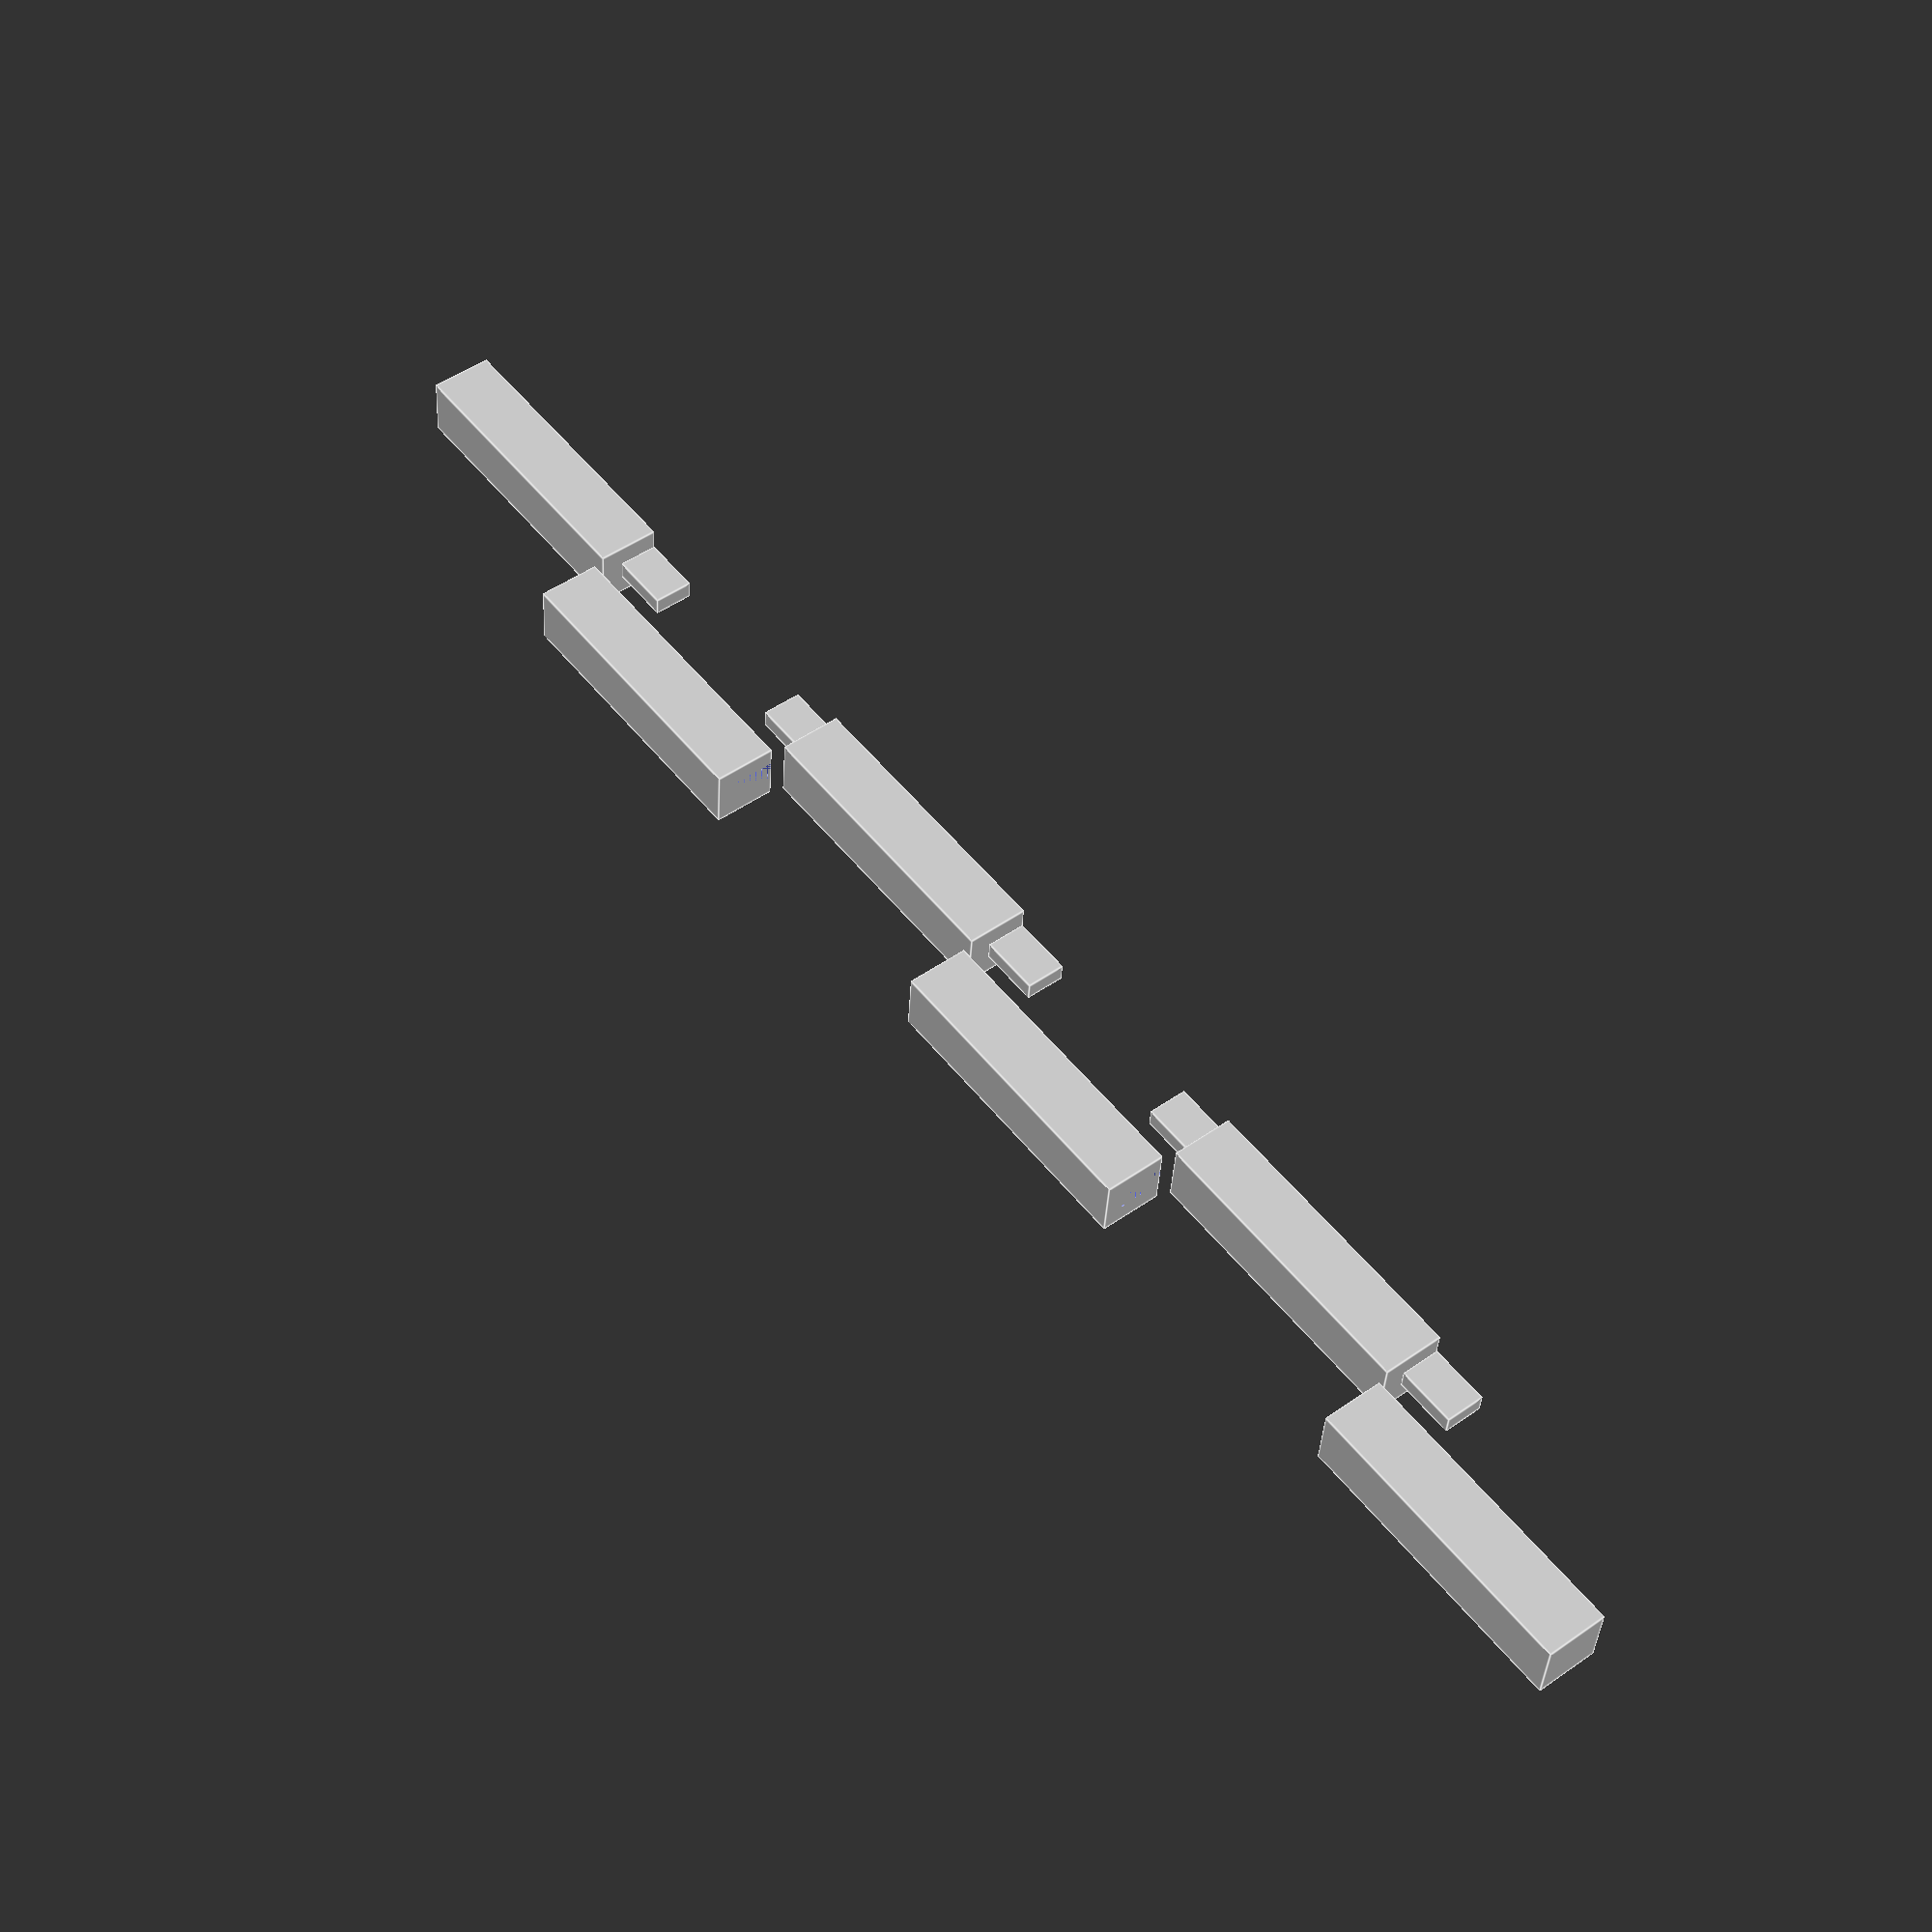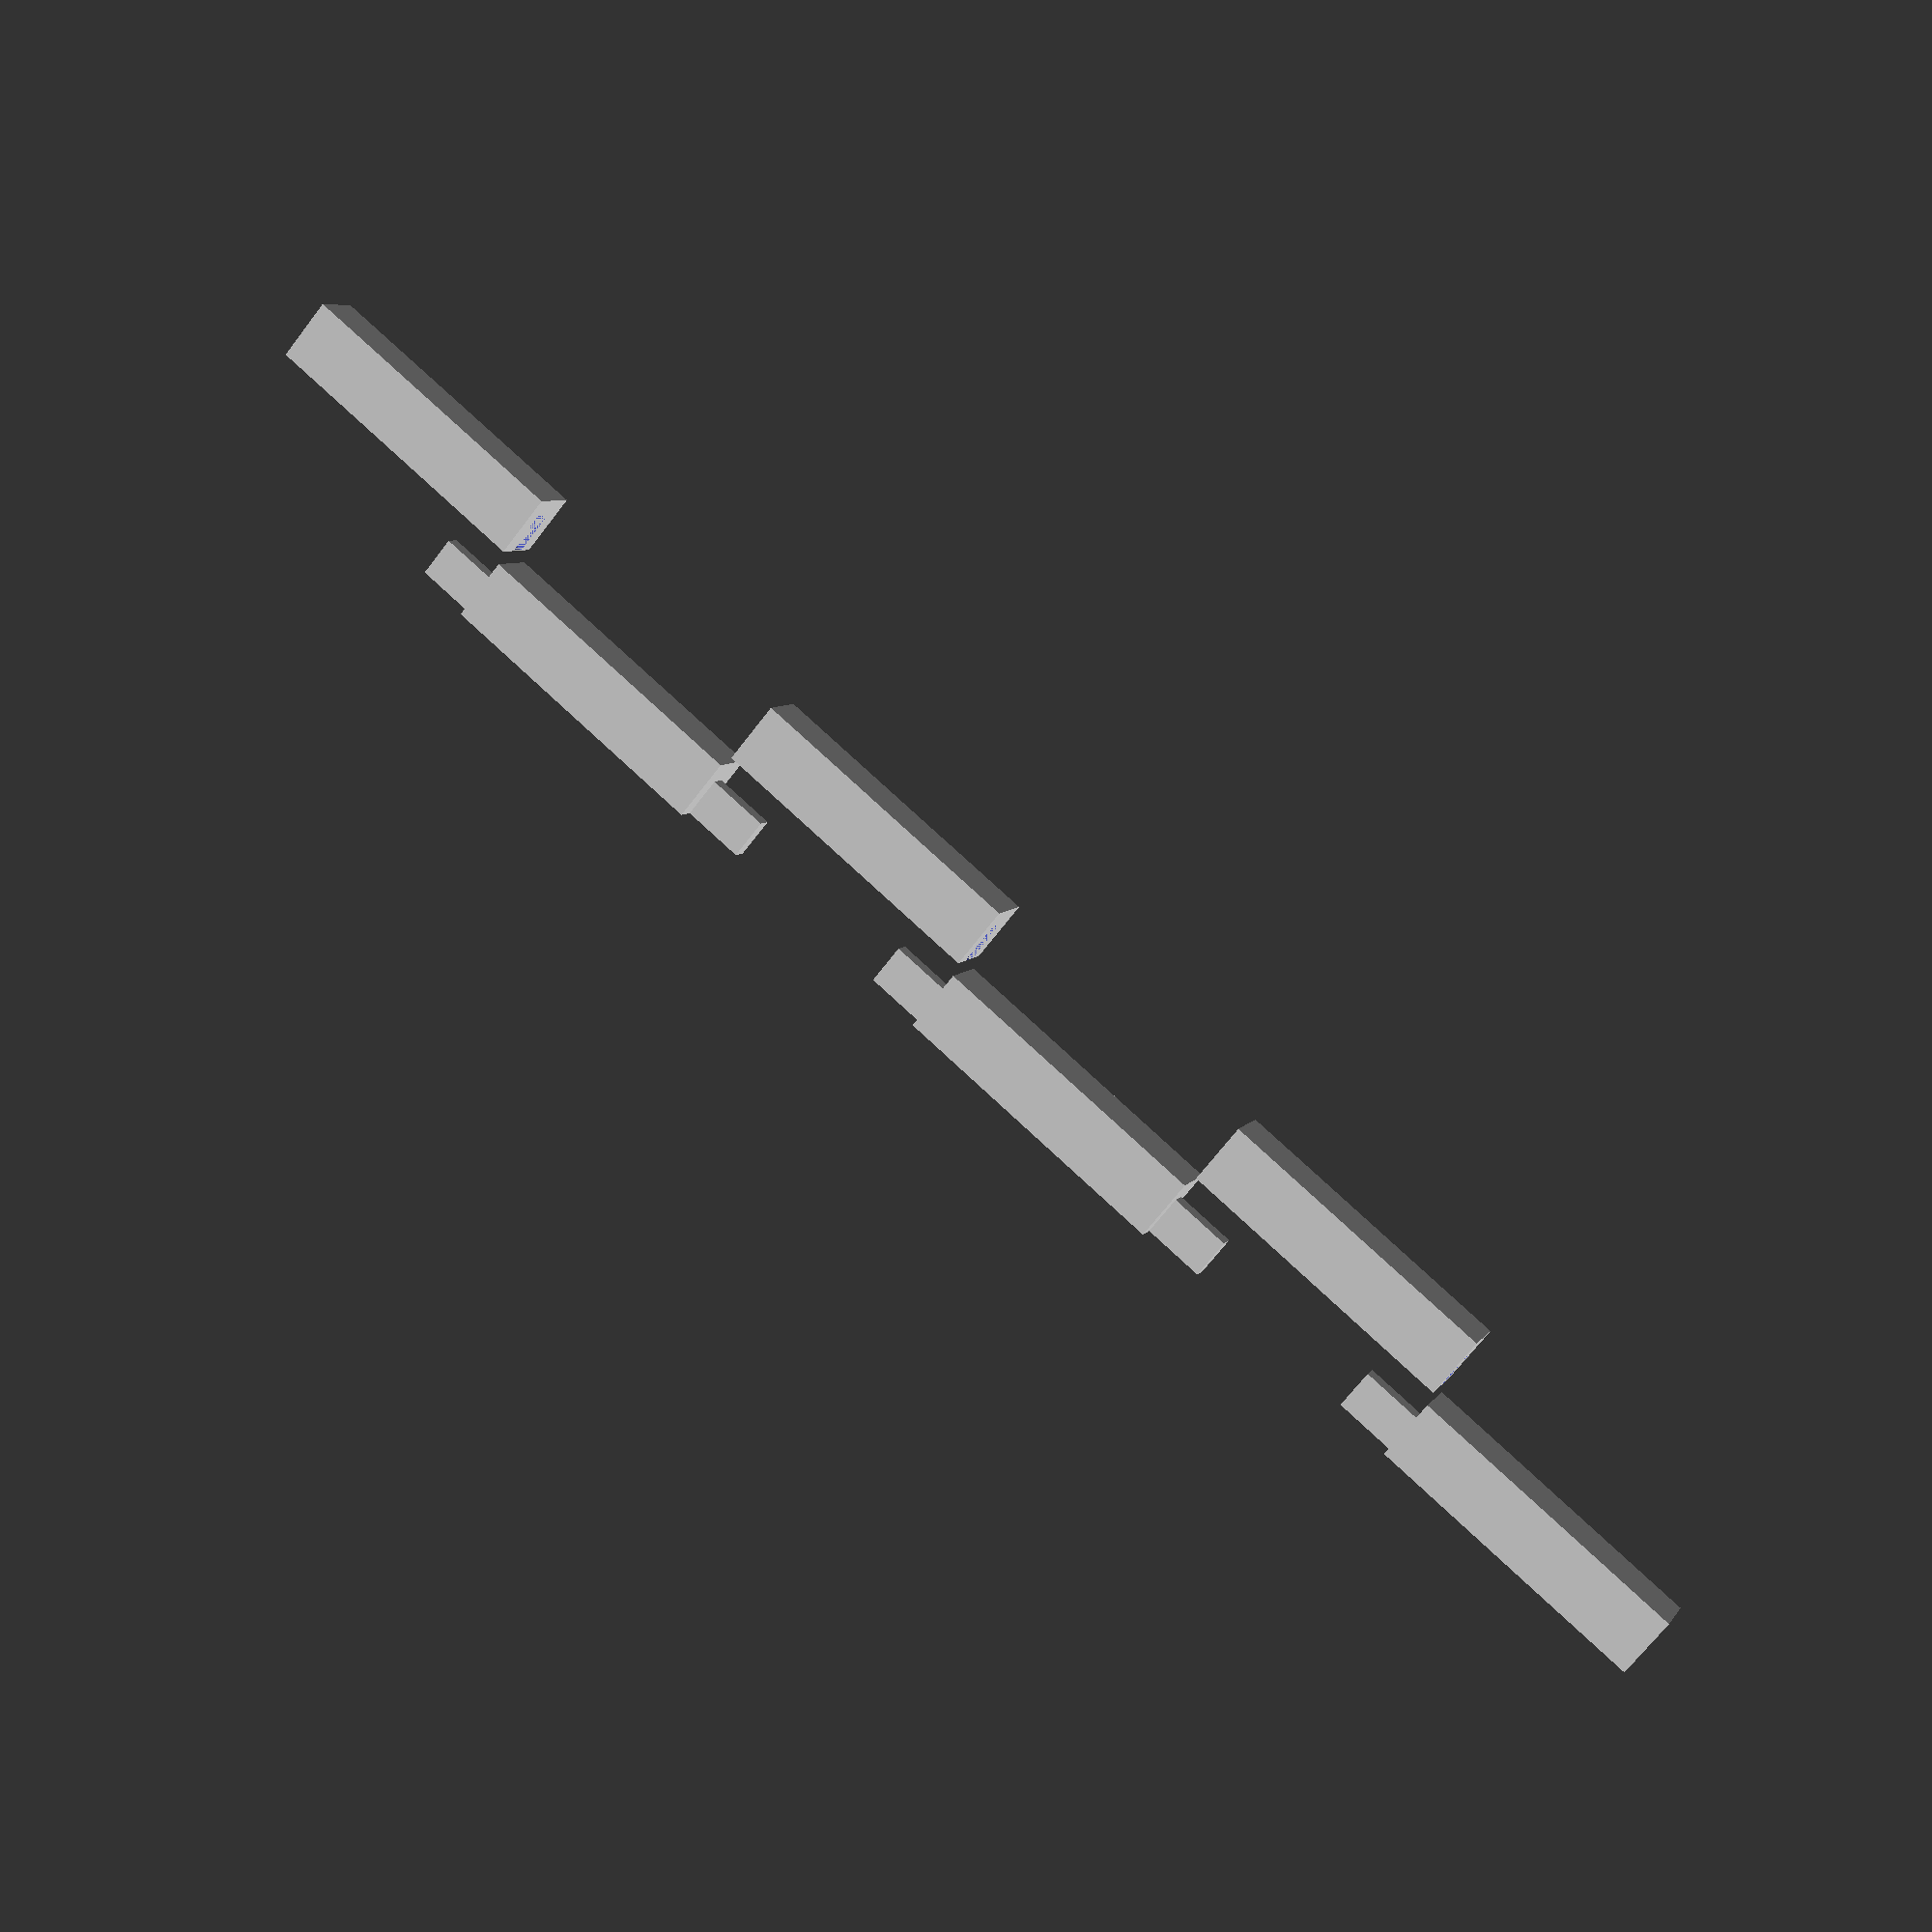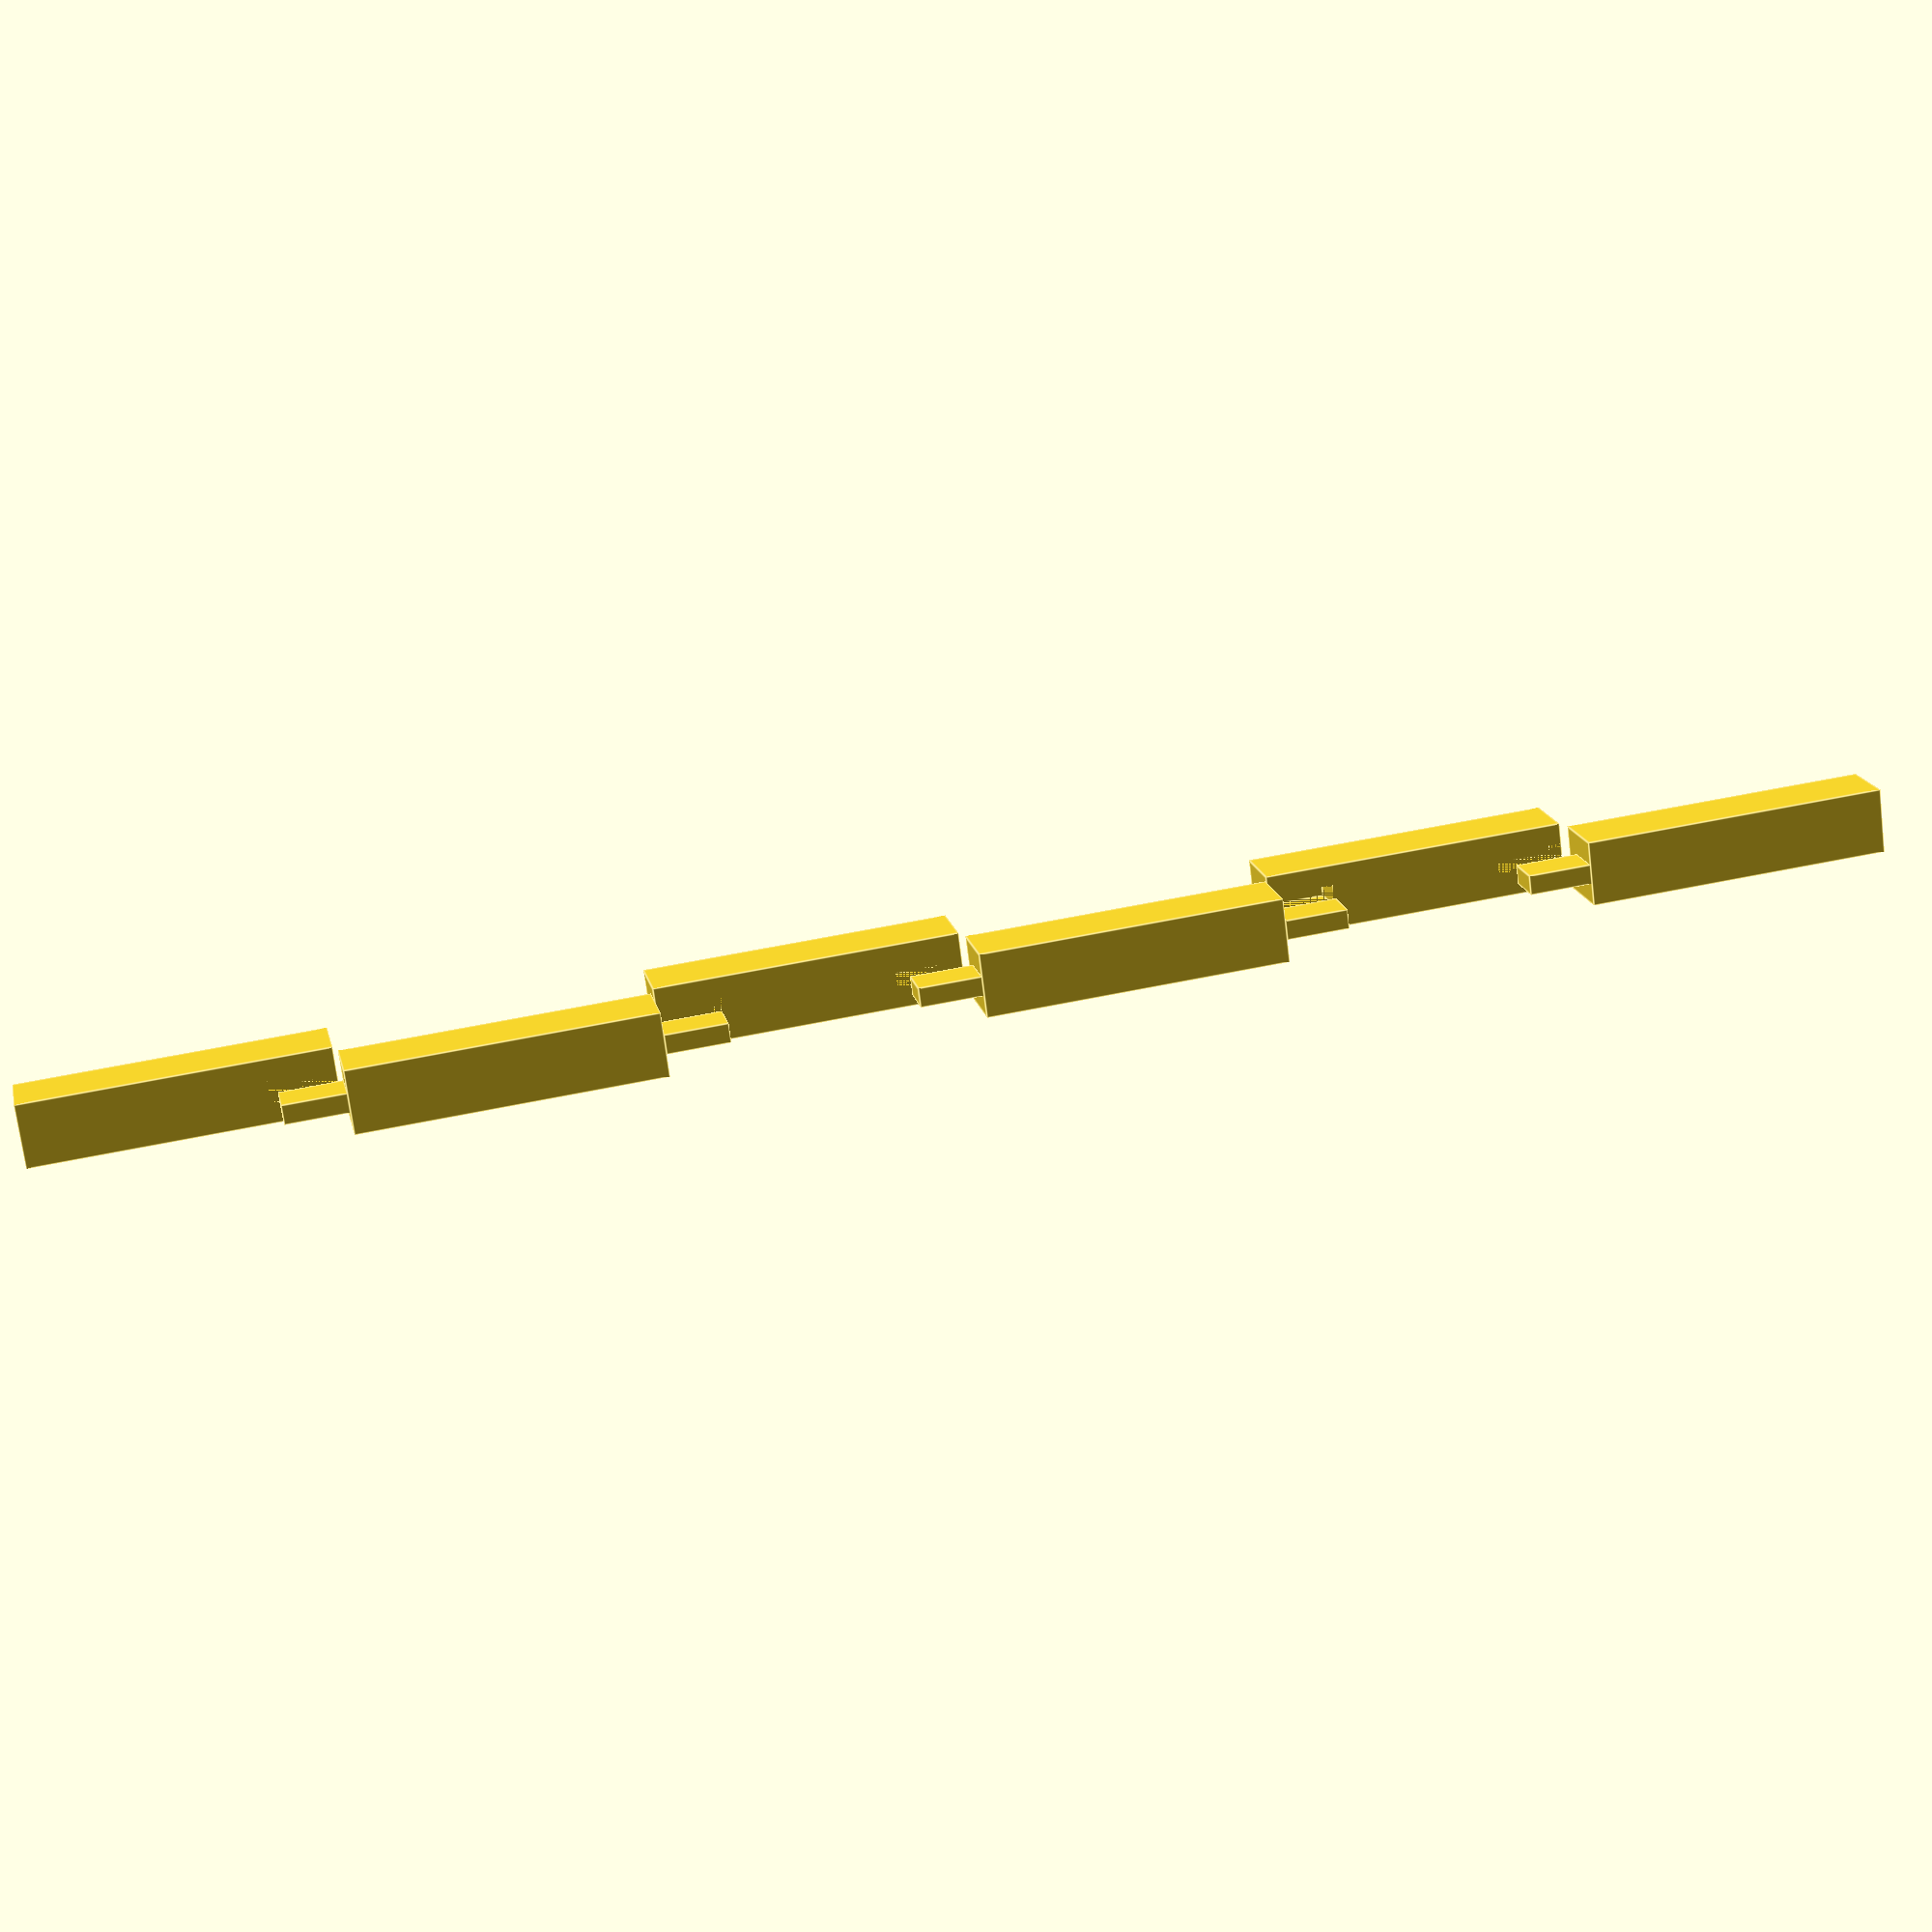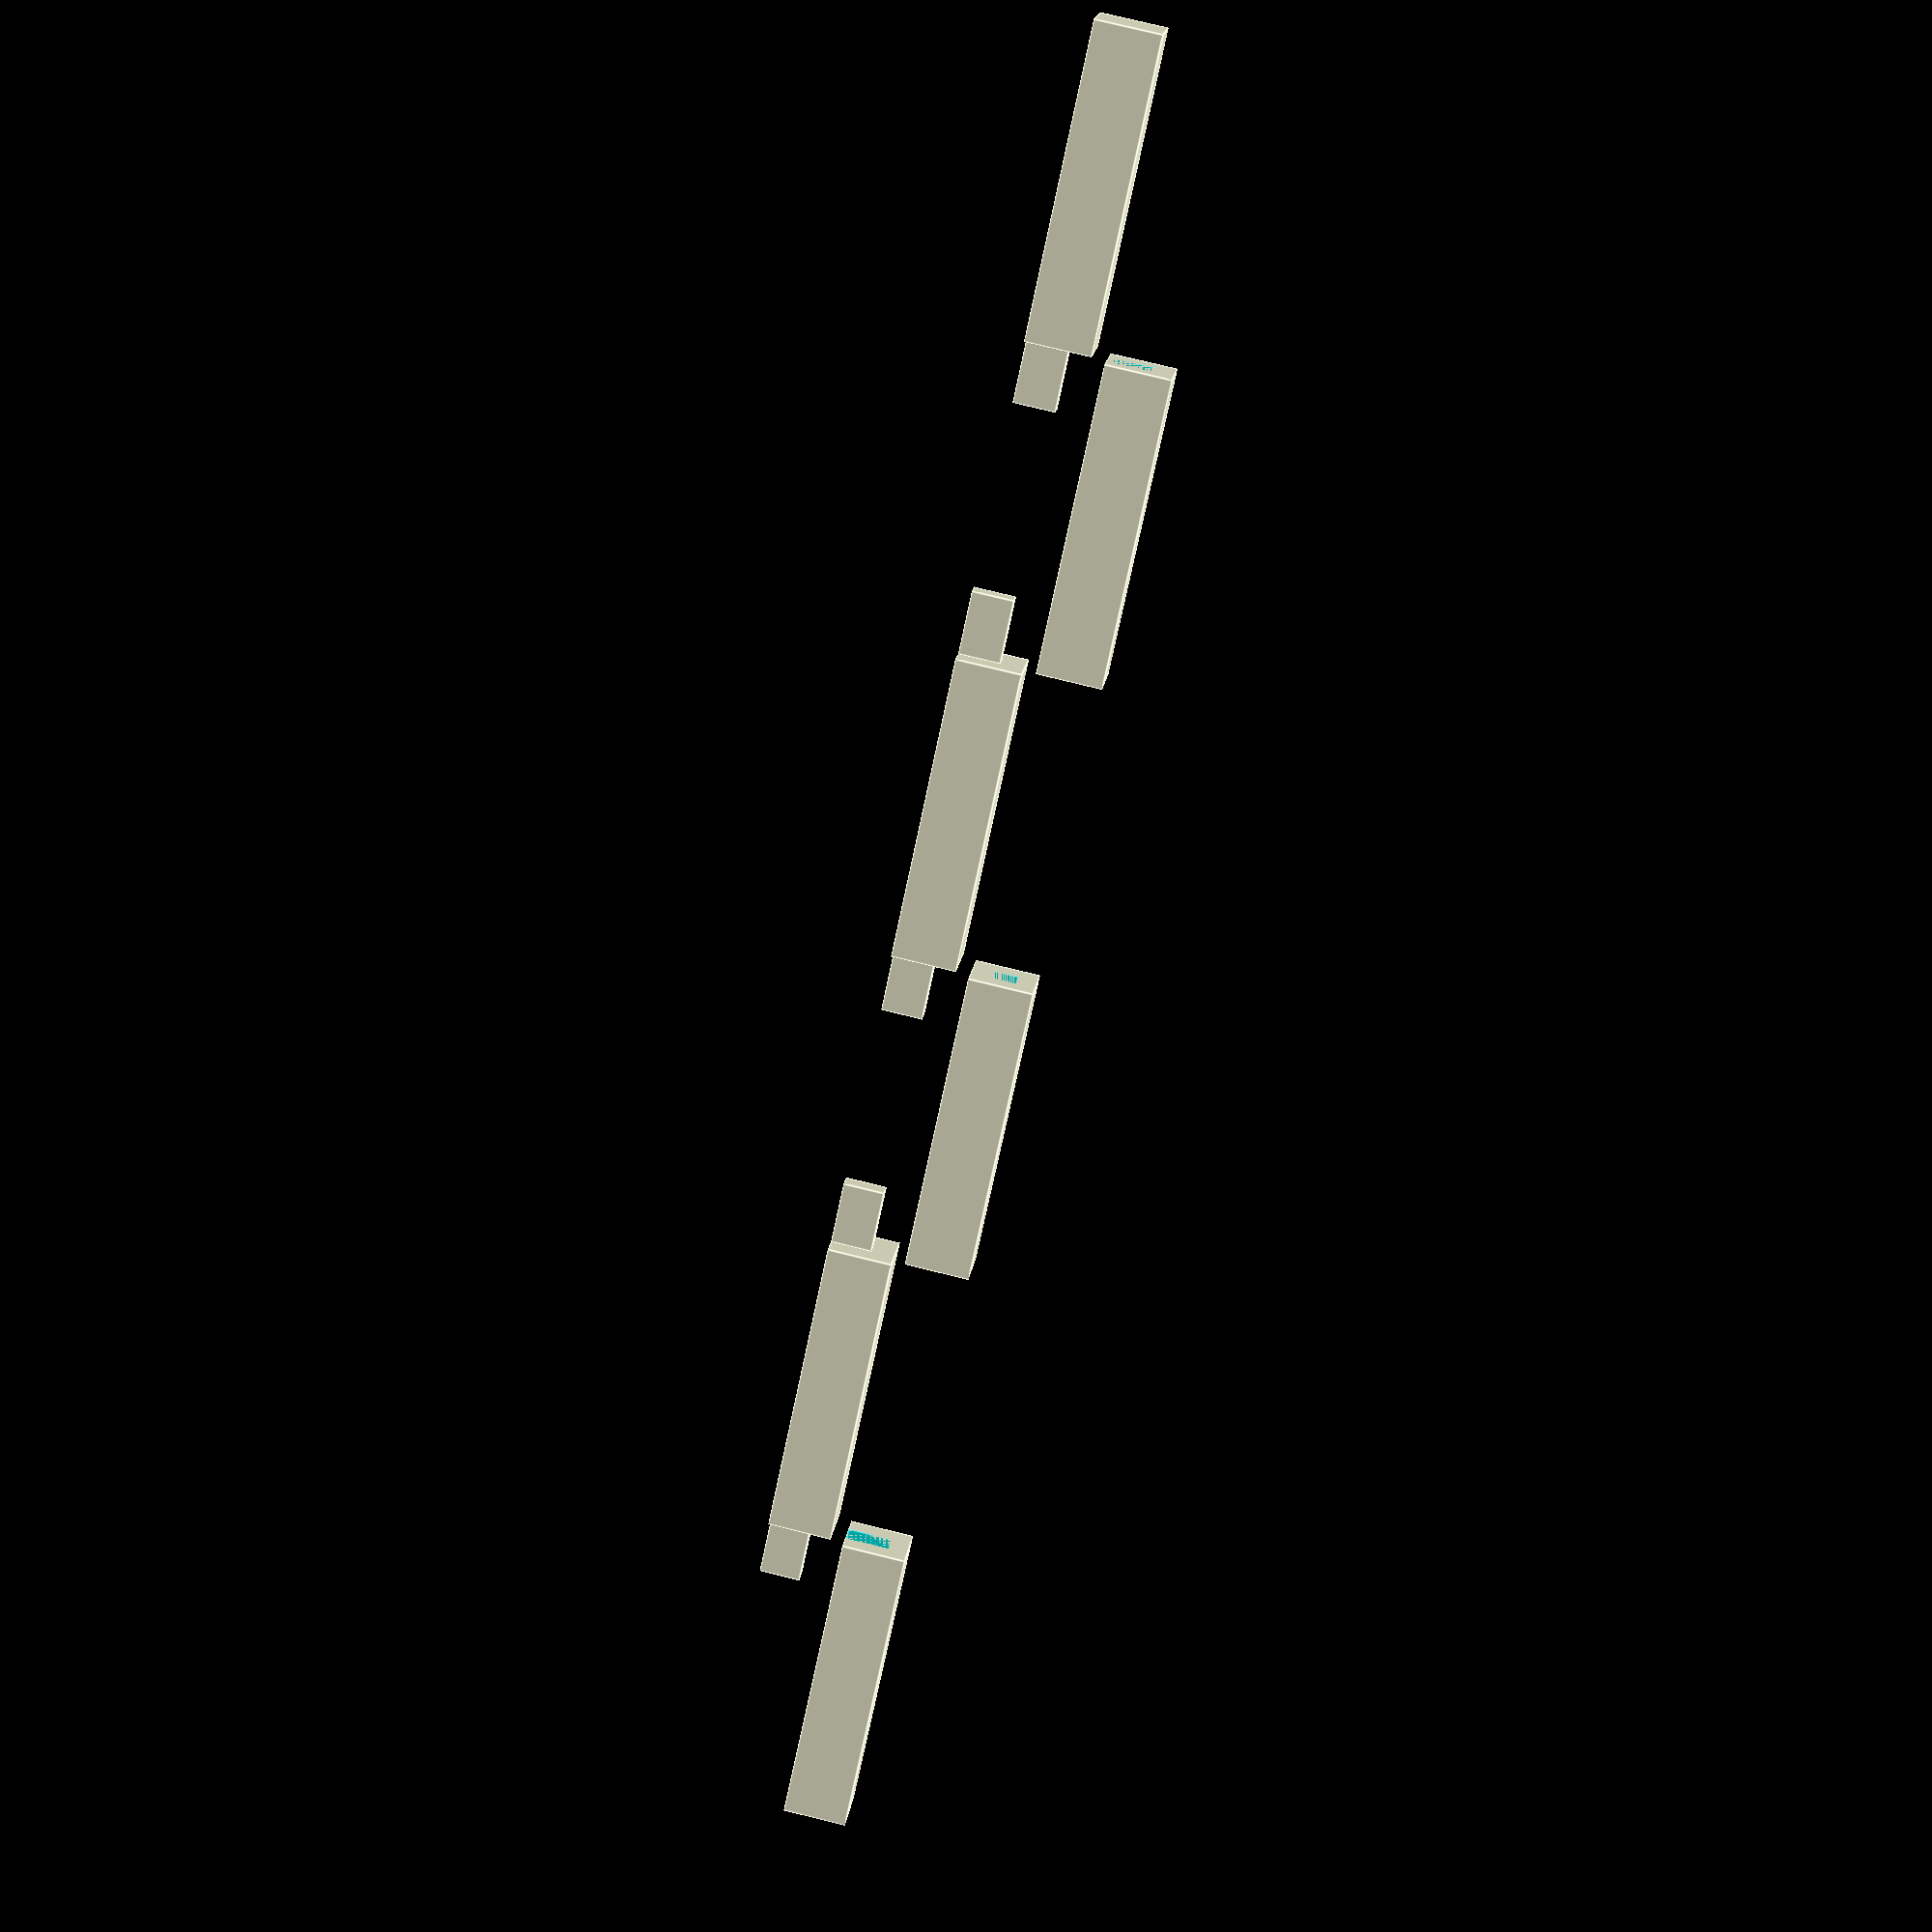
<openscad>
ASSEMBLED = "ASSEMBLED";
PRINT_READY = "PRINT_READY";

module guard(
  length,
  max_length,
  thickness,
  explode,
  layout = ASSEMBLED,
) {
  effective_explode = explode == undef ? thickness * 0.6 : explode;
  segment_count = ceil(length / max_length);
  segment_length = length / segment_count - $tolerance * (segment_count - 1);
  module segment(args) guard_segment(segment_length, thickness, args[0], args[1], args[2]);

  for (i = [0:segment_count-1]) {
    is_male = i % 2 == 0;
    args = [is_male ? MALE : FEMALE, i != 0, i != segment_count - 1];

    if (layout == ASSEMBLED)
      translate([i*(segment_length + $tolerance), 0, 0])
        if (is_male) {
          translate([0, 0, -effective_explode])
            segment(args);
        } else {
          translate([0, 0, thickness + effective_explode])
            mirror([0, 0, 1])
              segment(args);
        }

    if (layout == PRINT_READY)
      translate([0, i*(thickness + 5)])
        segment(args);
  }
}

MALE = "MALE";
FEMALE = "FEMALE";

module guard_segment(
  length, // How long the part should be _excluding_ any male connections
  thickness,
  type, // MALE or FEMALE
  include_left_joint,
  include_right_joint,
) {
  difference() {
    cube([length, thickness, thickness]);
    if (type == FEMALE) {
      if (include_left_joint)
        translate([0, thickness/3 - $tolerance/4, thickness/3 - $tolerance/2])
          cube([thickness + $tolerance/2, thickness/3 + $tolerance/2, 2*thickness/3 + $tolerance/2]);
      if (include_right_joint)
        translate([length - thickness - $tolerance/2, thickness/3 - $tolerance/4, thickness/3 - $tolerance/2])
          cube([thickness + $tolerance/2, thickness/3 + $tolerance/2, 2*thickness/3 + $tolerance/2]);
    }
  }
  if (type == MALE) {
    if (include_left_joint)
      translate([-thickness + $tolerance/2, thickness/3 + $tolerance/4, 0])
        cube([thickness - $tolerance/2, thickness/3 - $tolerance/2, 2*thickness/3 - $tolerance/2]);
    if (include_right_joint)
      translate([length, thickness/3 + $tolerance/4, 0])
        cube([thickness - $tolerance/2, thickness/3 - $tolerance/2, 2*thickness/3 - $tolerance/2]);
  }
}

guard(299, 50, 10, $tolerance = 0.6);

</openscad>
<views>
elev=131.6 azim=184.9 roll=128.2 proj=p view=edges
elev=69.2 azim=202.7 roll=322.5 proj=p view=solid
elev=163.4 azim=187.2 roll=11.8 proj=p view=edges
elev=102.9 azim=329.7 roll=256.2 proj=p view=edges
</views>
